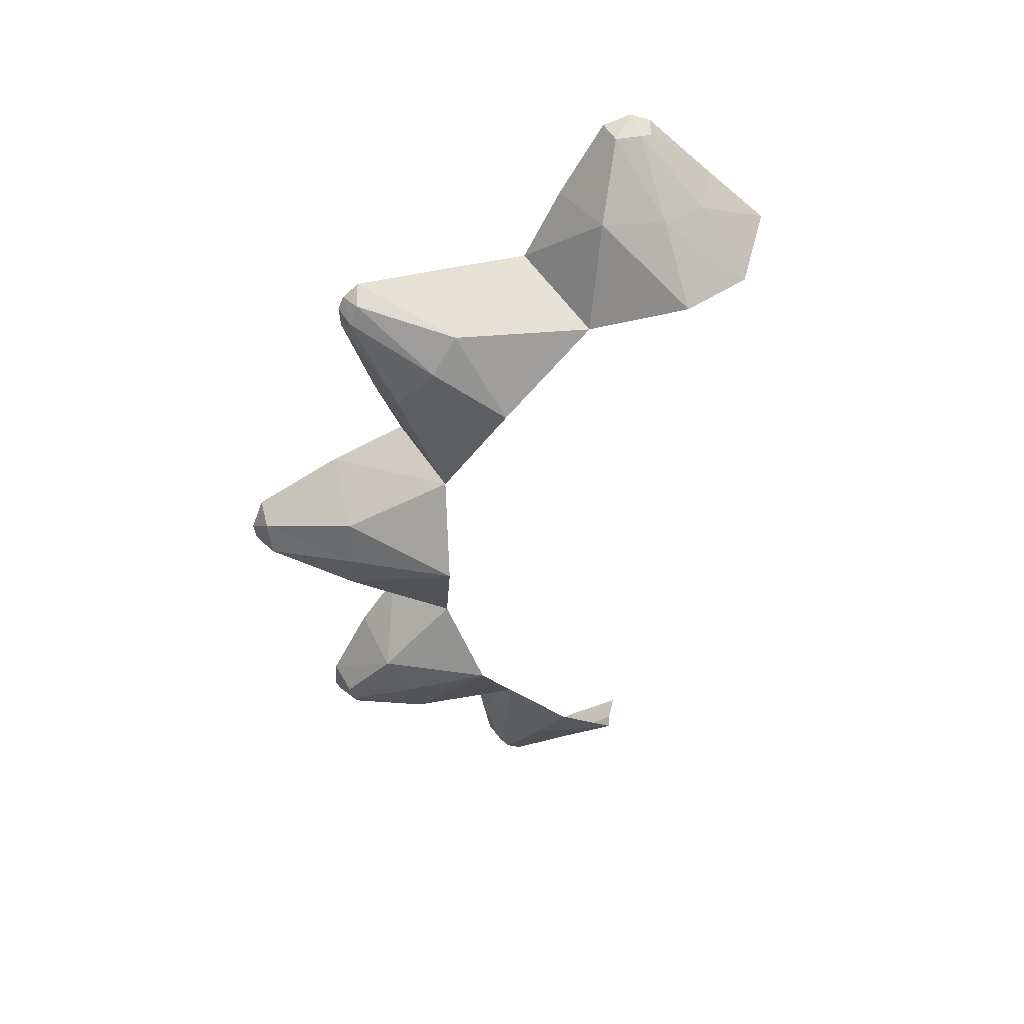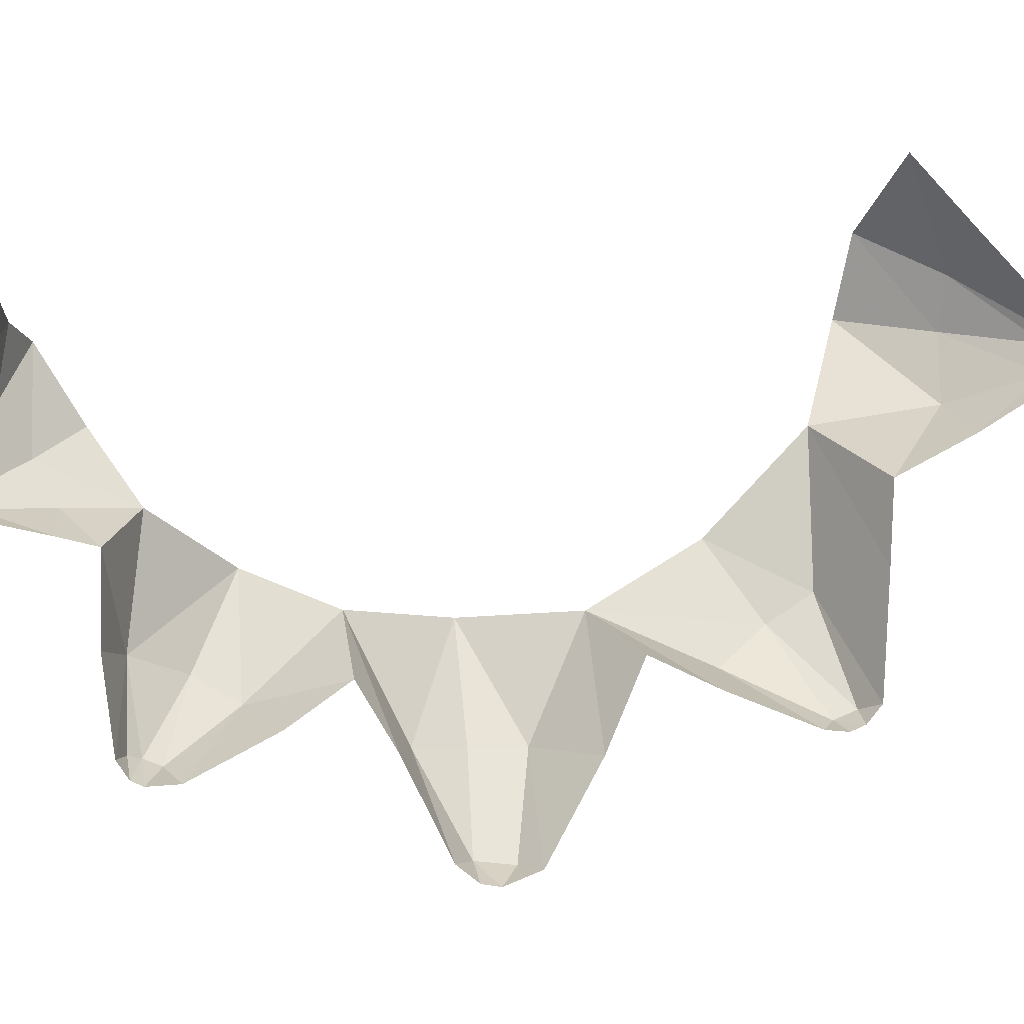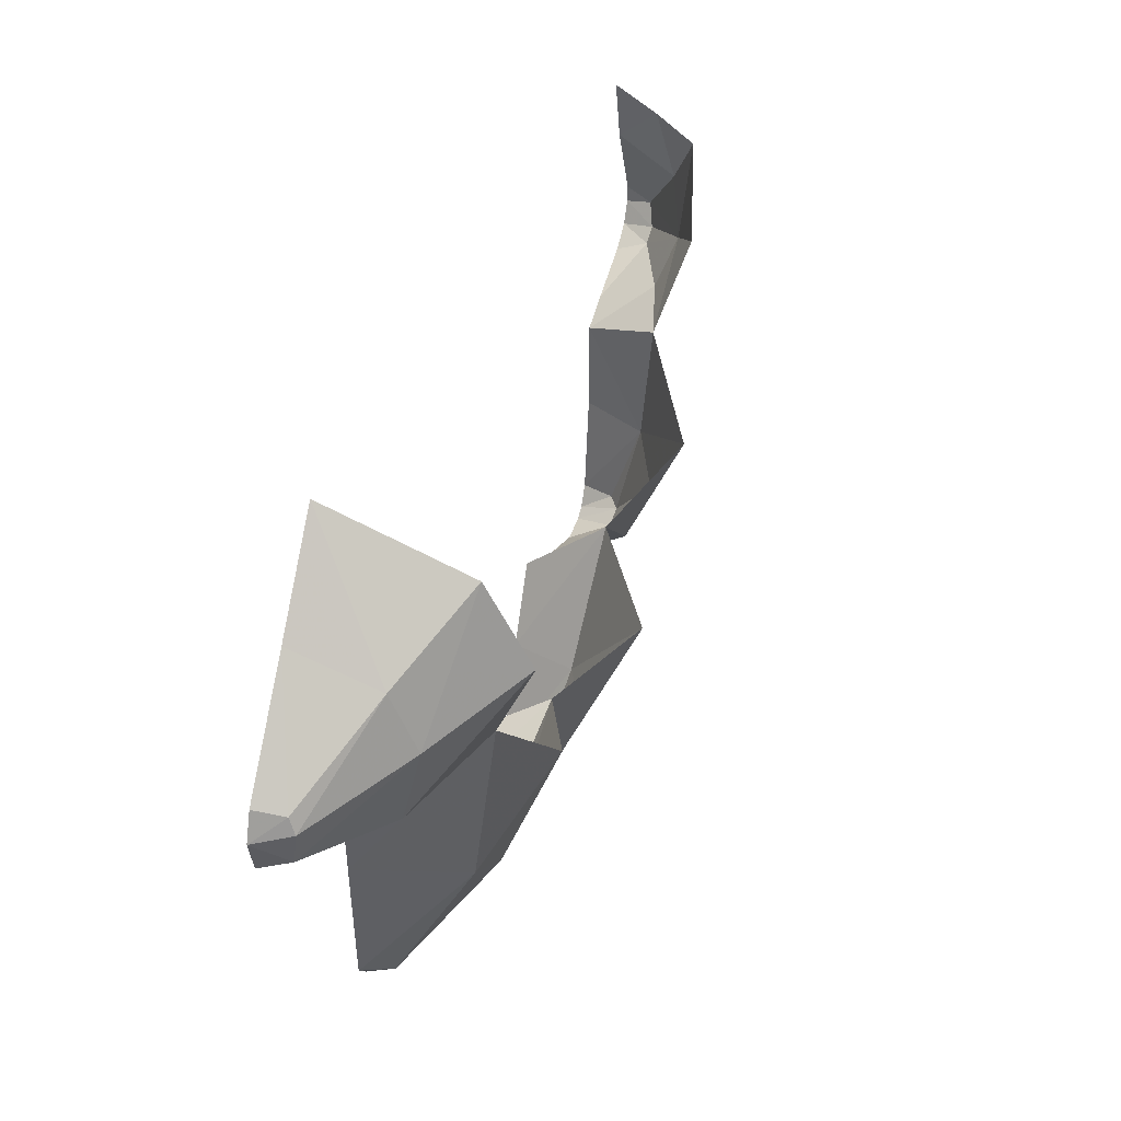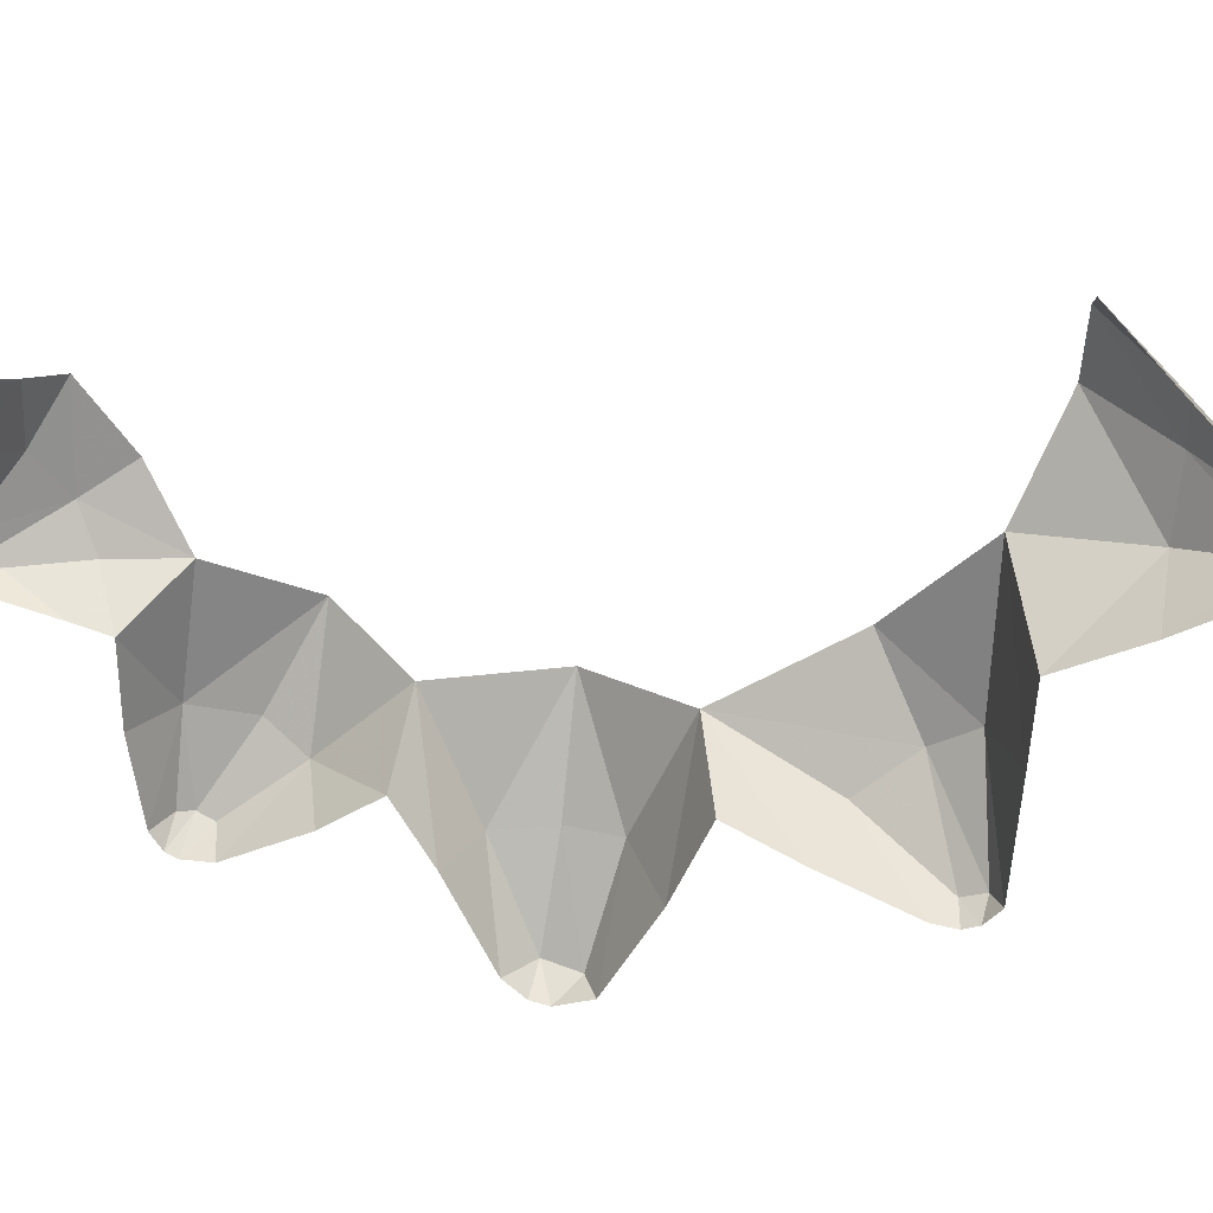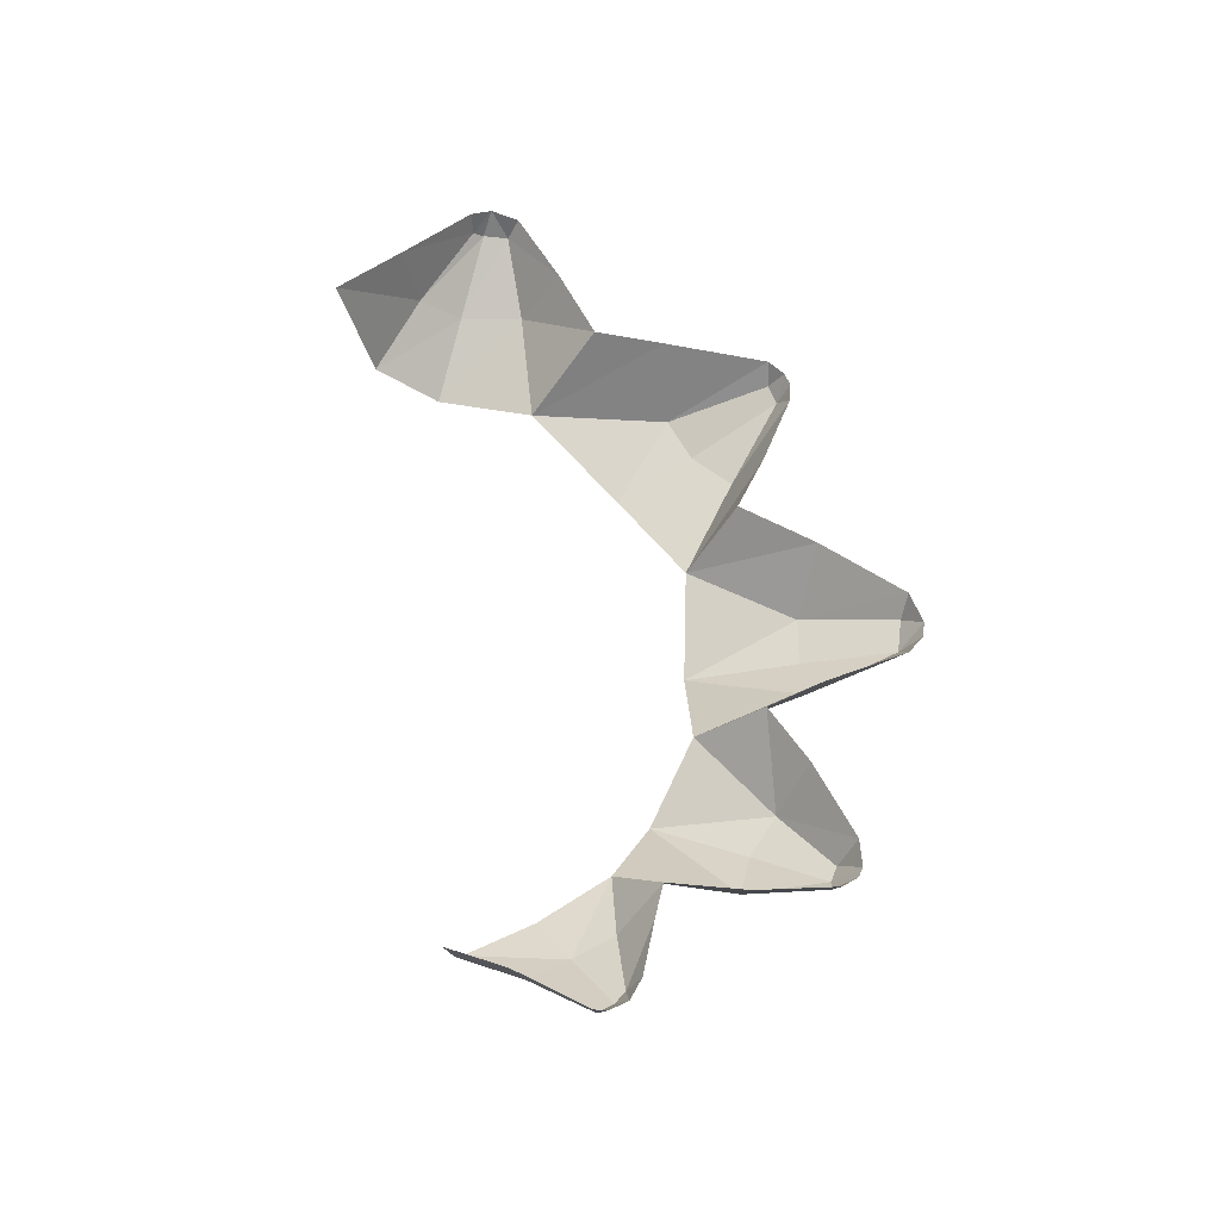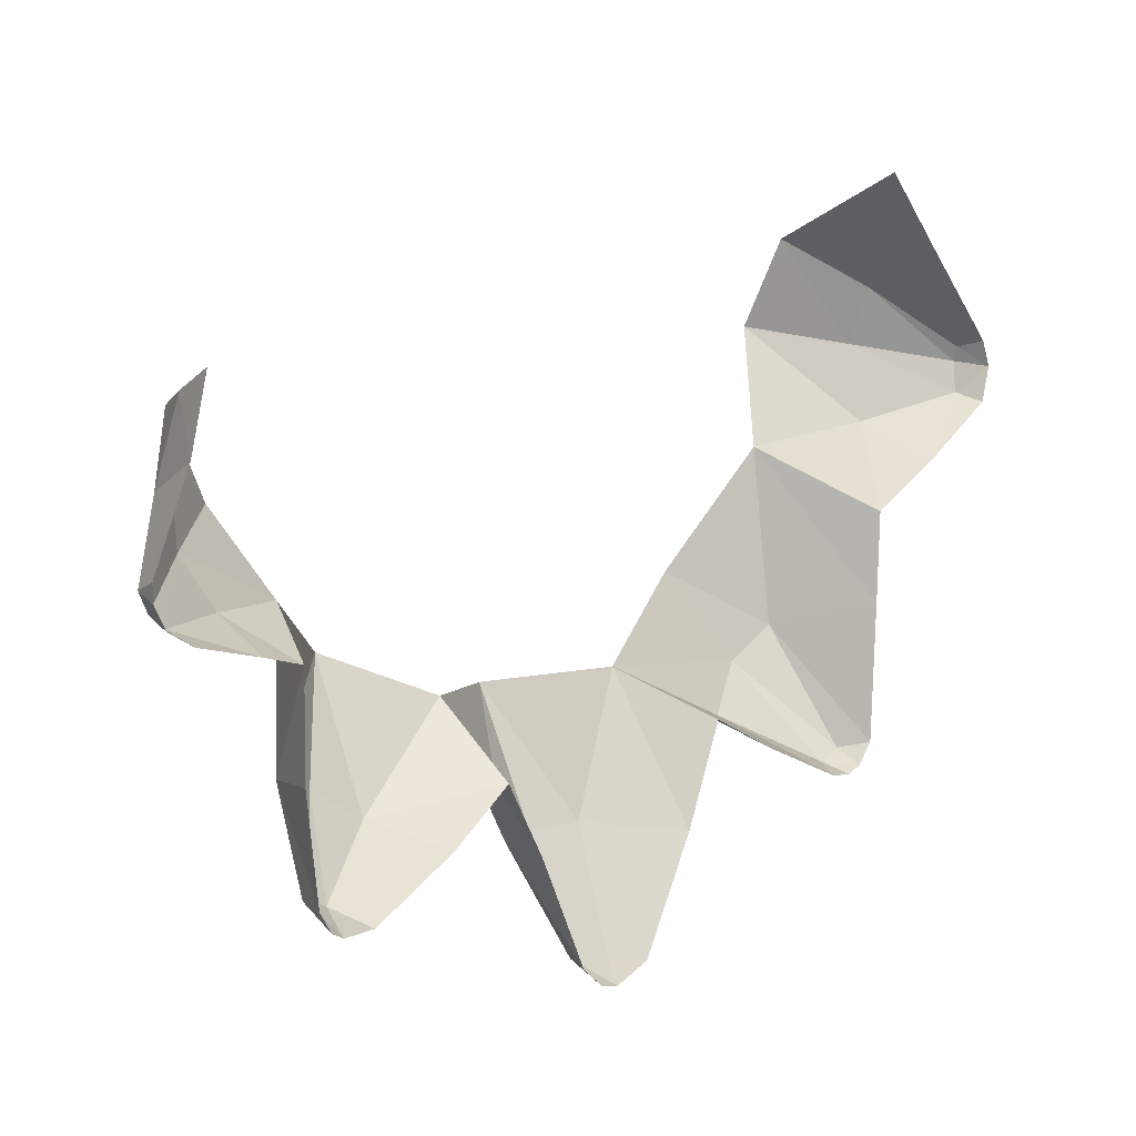
<metadata>
{"format":"obj","ext":"obj","renderer":"f3d","projection":"perspective","resolution":1024,"background":"white","views":[{"elev":40.1,"azim":77.8,"up":"+Z"},{"elev":-3.2,"azim":-103.5,"up":"+Y"},{"elev":40.5,"azim":15.4,"up":"+Y"},{"elev":29.9,"azim":-75.8,"up":"+Y"},{"elev":-36.2,"azim":-100.4,"up":"+Z"},{"elev":5.1,"azim":-139.6,"up":"+Y"}]}
</metadata>
<code>
v 0.093 -0.905 -0.9834
v 0 -1.008 -1.046
v 0 -0.867 -1.01
v 0.093 -0.905 -0.9834
v 0.1278 -1.063 -1.006
v 0 -1.008 -1.046
v 0.1819 -0.9307 -0.9326
v 0.1278 -1.063 -1.006
v 0.093 -0.905 -0.9834
v 0.1568 -1.163 -0.9337
v 0.1819 -0.9307 -0.9326
v 0.2091 -1.092 -0.8251
v 0.1568 -1.163 -0.9337
v 0.1278 -1.063 -1.006
v 0.1819 -0.9307 -0.9326
v 0 -1.338 -0.8116
v 0.1208 -1.258 -0.8839
v 0.1591 -1.254 -0.7176
v 0 -1.319 -0.8994
v 0.1208 -1.258 -0.8839
v 0 -1.338 -0.8116
v 0 -1.732 -0.2381
v 0.1653 -1.451 -0.3216
v 0.1316 -1.724 -0.1893
v 0.1653 -1.451 -0.3216
v 0 -1.732 -0.2381
v 0 -1.588 -0.3273
v 0.3055 -1.464 -0.0641
v 0.1859 -1.727 -0.063
v 0.1316 -1.724 -0.1893
v 0.1316 -1.724 -0.1893
v 0.1653 -1.451 -0.3216
v 0.3055 -1.464 -0.0641
v 0.1725 -1.725 0.06045
v 0.3055 -1.464 -0.0641
v 0.1951 -1.45 0.1857
v 0.1725 -1.725 0.06045
v 0.1859 -1.727 -0.063
v 0.3055 -1.464 -0.0641
v 0.1951 -1.45 0.1857
v 0 -1.738 0.1727
v 0.1725 -1.725 0.06045
v 0.1951 -1.45 0.1857
v 0 -1.54 0.2591
v 0 -1.738 0.1727
v 0.1699 -1.012 0.9577
v 0 -1.181 0.7834
v 0.2402 -1.057 0.6852
v 0 -1.086 0.9668
v 0 -1.181 0.7834
v 0.1699 -1.012 0.9577
v 0 -0.5125 0.822
v 0.1584 -0.7383 0.969
v 0.2559 -0.6397 0.7944
v 0 -0.6724 0.9785
v 0.1584 -0.7383 0.969
v 0 -0.5125 0.822
v 0.3352 -0.8171 0.7772
v 0.1699 -1.012 0.9577
v 0.2402 -1.057 0.6852
v 0.2074 -0.8531 0.9667
v 0.1699 -1.012 0.9577
v 0.3352 -0.8171 0.7772
v 0.2559 -0.6397 0.7944
v 0.2074 -0.8531 0.9667
v 0.3352 -0.8171 0.7772
v 0.1584 -0.7383 0.969
v 0.2074 -0.8531 0.9667
v 0.2559 -0.6397 0.7944
v 0 -1.588 -0.3273
v 0.1557 -1.64 -0.5232
v 0.1653 -1.451 -0.3216
v 0.1557 -1.64 -0.5232
v 0 -1.588 -0.3273
v 0 -1.684 -0.4635
v 0.2755 -1.366 -0.5158
v 0.1843 -1.579 -0.6208
v 0.1295 -1.541 -0.751
v 0.1295 -1.541 -0.751
v 0.1591 -1.254 -0.7176
v 0.2755 -1.366 -0.5158
v 0.1295 -1.541 -0.751
v 0 -1.338 -0.8116
v 0.1591 -1.254 -0.7176
v 0 -1.534 -0.8111
v 0 -1.338 -0.8116
v 0.1295 -1.541 -0.751
v 0.1557 -1.64 -0.5232
v 0.2755 -1.366 -0.5158
v 0.1653 -1.451 -0.3216
v 0.2755 -1.366 -0.5158
v 0.1557 -1.64 -0.5232
v 0.1843 -1.579 -0.6208
v 0.1591 -1.254 -0.7176
v 0.1568 -1.163 -0.9337
v 0.2091 -1.092 -0.8251
v 0.1591 -1.254 -0.7176
v 0.1208 -1.258 -0.8839
v 0.1568 -1.163 -0.9337
v 0.1963 -1.411 0.6798
v 0 -1.639 0.7553
v 0.05765 -1.651 0.7225
v 0 -1.363 0.7733
v 0 -1.639 0.7553
v 0.1963 -1.411 0.6798
v 0.2122 -1.477 0.5794
v 0.06125 -1.673 0.6701
v 0.1553 -1.568 0.4586
v 0.1553 -1.568 0.4586
v 0 -1.691 0.6304
v 0 -1.612 0.4192
v 0.1951 -1.45 0.1857
v 0.1553 -1.568 0.4586
v 0.06125 -1.673 0.6701
v 0 -1.691 0.6304
v 0.06845 -0.8892 1.148
v 0 -0.8996 1.175
v 0.0597 -0.954 1.141
v 0.0597 -0.954 1.141
v 0 -0.8996 1.175
v 0 -0.9726 1.153
v 0.06845 -0.8892 1.148
v 0.05625 -0.8595 1.141
v 0 -0.8996 1.175
v 0.05625 -0.8595 1.141
v 0 -0.8466 1.153
v 0 -0.8996 1.175
v 0.06125 -1.673 0.6701
v 0 -1.695 0.6842
v 0 -1.691 0.6304
v 0 -1.681 0.7192
v 0.05765 -1.651 0.7225
v 0 -1.639 0.7553
v 0.07645 -1.945 -0.0755
v 0 -1.984 -0.07755
v 0 -1.945 -0.1278
v 0.0614 -1.954 0.0108
v 0 -1.991 -0.03455
v 0.07645 -1.945 -0.0755
v 0 -1.991 -0.03455
v 0 -1.984 -0.07755
v 0.07645 -1.945 -0.0755
v 0 -1.959 0.0496
v 0 -1.991 -0.03455
v 0.0614 -1.954 0.0108
v 0.08615 -1.739 -0.7232
v 0 -1.777 -0.7546
v 0.067 -1.733 -0.7539
v 0.067 -1.733 -0.7539
v 0 -1.777 -0.7546
v 0 -1.738 -0.7821
v 0.0833 -1.755 -0.6836
v 0 -1.789 -0.7275
v 0.08615 -1.739 -0.7232
v 0 -1.777 -0.7546
v 0.08615 -1.739 -0.7232
v 0 -1.789 -0.7275
v 0 -1.785 -0.6556
v 0 -1.789 -0.7275
v 0.0833 -1.755 -0.6836
v 0 -1.185 -1.125
v 0 -1.008 -1.046
v 0.1278 -1.063 -1.006
v 0.0556 -1.203 -1.105
v 0.06365 -1.267 -1.045
v 0.06755 -1.243 -1.074
v 0.1568 -1.163 -0.9337
v 0.1208 -1.258 -0.8839
v 0.06365 -1.267 -1.045
v 0 -1.29 -1.041
v 0 -1.262 -1.098
v 0.06755 -1.243 -1.074
v 0.06365 -1.267 -1.045
v 0 -1.262 -1.098
v 0.0556 -1.203 -1.105
v 0.1278 -1.063 -1.006
v 0.1568 -1.163 -0.9337
v 0.06755 -1.243 -1.074
v 0 -1.262 -1.098
v 0 -1.219 -1.123
v 0.06755 -1.243 -1.074
v 0.06755 -1.243 -1.074
v 0 -1.219 -1.123
v 0.0556 -1.203 -1.105
v 0.0556 -1.203 -1.105
v 0 -1.219 -1.123
v 0 -1.185 -1.125
v 0.1208 -1.258 -0.8839
v 0 -1.319 -0.8994
v 0.06365 -1.267 -1.045
v 0.06365 -1.267 -1.045
v 0 -1.319 -0.8994
v 0 -1.29 -1.041
v 0 -1.684 -0.4635
v 0 -1.785 -0.6556
v 0.1557 -1.64 -0.5232
v 0 -1.785 -0.6556
v 0.0833 -1.755 -0.6836
v 0.1557 -1.64 -0.5232
v 0.1557 -1.64 -0.5232
v 0.0833 -1.755 -0.6836
v 0.1843 -1.579 -0.6208
v 0.08615 -1.739 -0.7232
v 0.1843 -1.579 -0.6208
v 0.0833 -1.755 -0.6836
v 0.067 -1.733 -0.7539
v 0.1295 -1.541 -0.751
v 0.08615 -1.739 -0.7232
v 0.1295 -1.541 -0.751
v 0.1843 -1.579 -0.6208
v 0.08615 -1.739 -0.7232
v 0 -1.534 -0.8111
v 0.1295 -1.541 -0.751
v 0 -1.738 -0.7821
v 0.067 -1.733 -0.7539
v 0 -1.738 -0.7821
v 0.1295 -1.541 -0.751
v 0.1725 -1.725 0.06045
v 0 -1.738 0.1727
v 0 -1.959 0.0496
v 0.0614 -1.954 0.0108
v 0.1859 -1.727 -0.063
v 0.1725 -1.725 0.06045
v 0.0614 -1.954 0.0108
v 0.07645 -1.945 -0.0755
v 0.07645 -1.945 -0.0755
v 0.1316 -1.724 -0.1893
v 0.1859 -1.727 -0.063
v 0 -1.945 -0.1278
v 0 -1.732 -0.2381
v 0.1316 -1.724 -0.1893
v 0 -1.945 -0.1278
v 0.1316 -1.724 -0.1893
v 0.07645 -1.945 -0.0755
v 0.1951 -1.45 0.1857
v 0 -1.612 0.4192
v 0 -1.54 0.2591
v 0.2122 -1.477 0.5794
v 0.1951 -1.45 0.1857
v 0.2926 -1.296 0.4666
v 0.2122 -1.477 0.5794
v 0.1553 -1.568 0.4586
v 0.1951 -1.45 0.1857
v 0.2402 -1.057 0.6852
v 0 -1.363 0.7733
v 0.1963 -1.411 0.6798
v 0 -1.181 0.7834
v 0 -1.363 0.7733
v 0.2402 -1.057 0.6852
v 0 -0.6724 0.9785
v 0.05625 -0.8595 1.141
v 0.1584 -0.7383 0.969
v 0 -0.8466 1.153
v 0.05625 -0.8595 1.141
v 0 -0.6724 0.9785
v 0.06845 -0.8892 1.148
v 0.1584 -0.7383 0.969
v 0.05625 -0.8595 1.141
v 0.1584 -0.7383 0.969
v 0.06845 -0.8892 1.148
v 0.2074 -0.8531 0.9667
v 0.2074 -0.8531 0.9667
v 0.0597 -0.954 1.141
v 0.1699 -1.012 0.9577
v 0.06845 -0.8892 1.148
v 0.0597 -0.954 1.141
v 0.2074 -0.8531 0.9667
v 0.0597 -0.954 1.141
v 0 -1.086 0.9668
v 0.1699 -1.012 0.9577
v 0 -0.9726 1.153
v 0 -1.086 0.9668
v 0.0597 -0.954 1.141
v 0.1963 -1.411 0.6798
v 0.2926 -1.296 0.4666
v 0.2402 -1.057 0.6852
v 0.2926 -1.296 0.4666
v 0.1963 -1.411 0.6798
v 0.2122 -1.477 0.5794
v 0.05765 -1.651 0.7225
v 0.2122 -1.477 0.5794
v 0.1963 -1.411 0.6798
v 0.2122 -1.477 0.5794
v 0.05765 -1.651 0.7225
v 0.06125 -1.673 0.6701
v 0 -1.681 0.7192
v 0.06125 -1.673 0.6701
v 0.05765 -1.651 0.7225
v 0 -1.695 0.6842
v 0.06125 -1.673 0.6701
v 0 -1.681 0.7192
g mesh7453380
f 1 2 3
f 4 5 6
f 7 8 9
f 10 11 12
f 13 14 15
f 16 17 18
f 19 20 21
f 22 23 24
f 25 26 27
f 28 29 30
f 31 32 33
f 34 35 36
f 37 38 39
f 40 41 42
f 43 44 45
f 46 47 48
f 49 50 51
f 52 53 54
f 55 56 57
f 58 59 60
f 61 62 63
f 64 65 66
f 67 68 69
f 70 71 72
f 73 74 75
f 76 77 78
f 79 80 81
f 82 83 84
f 85 86 87
f 88 89 90
f 91 92 93
f 94 95 96
f 97 98 99
f 100 101 102
f 103 104 105
f 106 107 108
f 109 110 111
f 111 112 109
f 113 114 115
f 116 117 118
f 119 120 121
f 122 123 124
f 125 126 127
f 128 129 130
f 131 132 133
f 134 135 136
f 137 138 139
f 140 141 142
f 143 144 145
f 146 147 148
f 149 150 151
f 152 153 154
f 155 156 157
f 158 159 160
f 161 162 163
f 163 164 161
f 165 166 167
f 167 168 165
f 169 170 171
f 172 173 174
f 175 176 177
f 177 178 175
f 179 180 181
f 182 183 184
f 185 186 187
f 188 189 190
f 191 192 193
f 194 195 196
f 197 198 199
f 200 201 202
f 203 204 205
f 206 207 208
f 209 210 211
f 212 213 214
f 215 216 217
f 218 219 220
f 220 221 218
f 222 223 224
f 224 225 222
f 226 227 228
f 229 230 231
f 232 233 234
f 235 236 237
f 238 239 240
f 241 242 243
f 244 245 246
f 247 248 249
f 250 251 252
f 253 254 255
f 256 257 258
f 259 260 261
f 262 263 264
f 265 266 267
f 268 269 270
f 271 272 273
f 274 275 276
f 277 278 279
f 280 281 282
f 283 284 285
f 286 287 288
f 289 290 291

</code>
